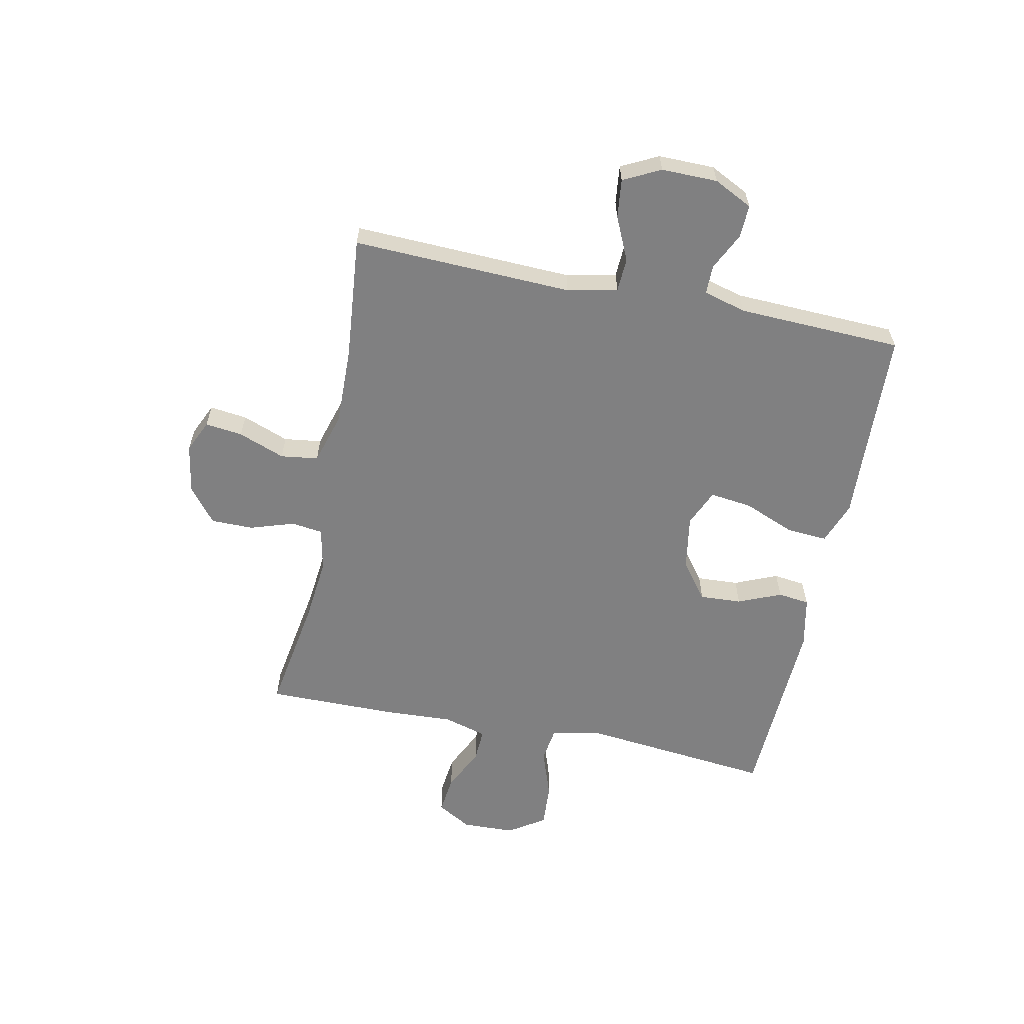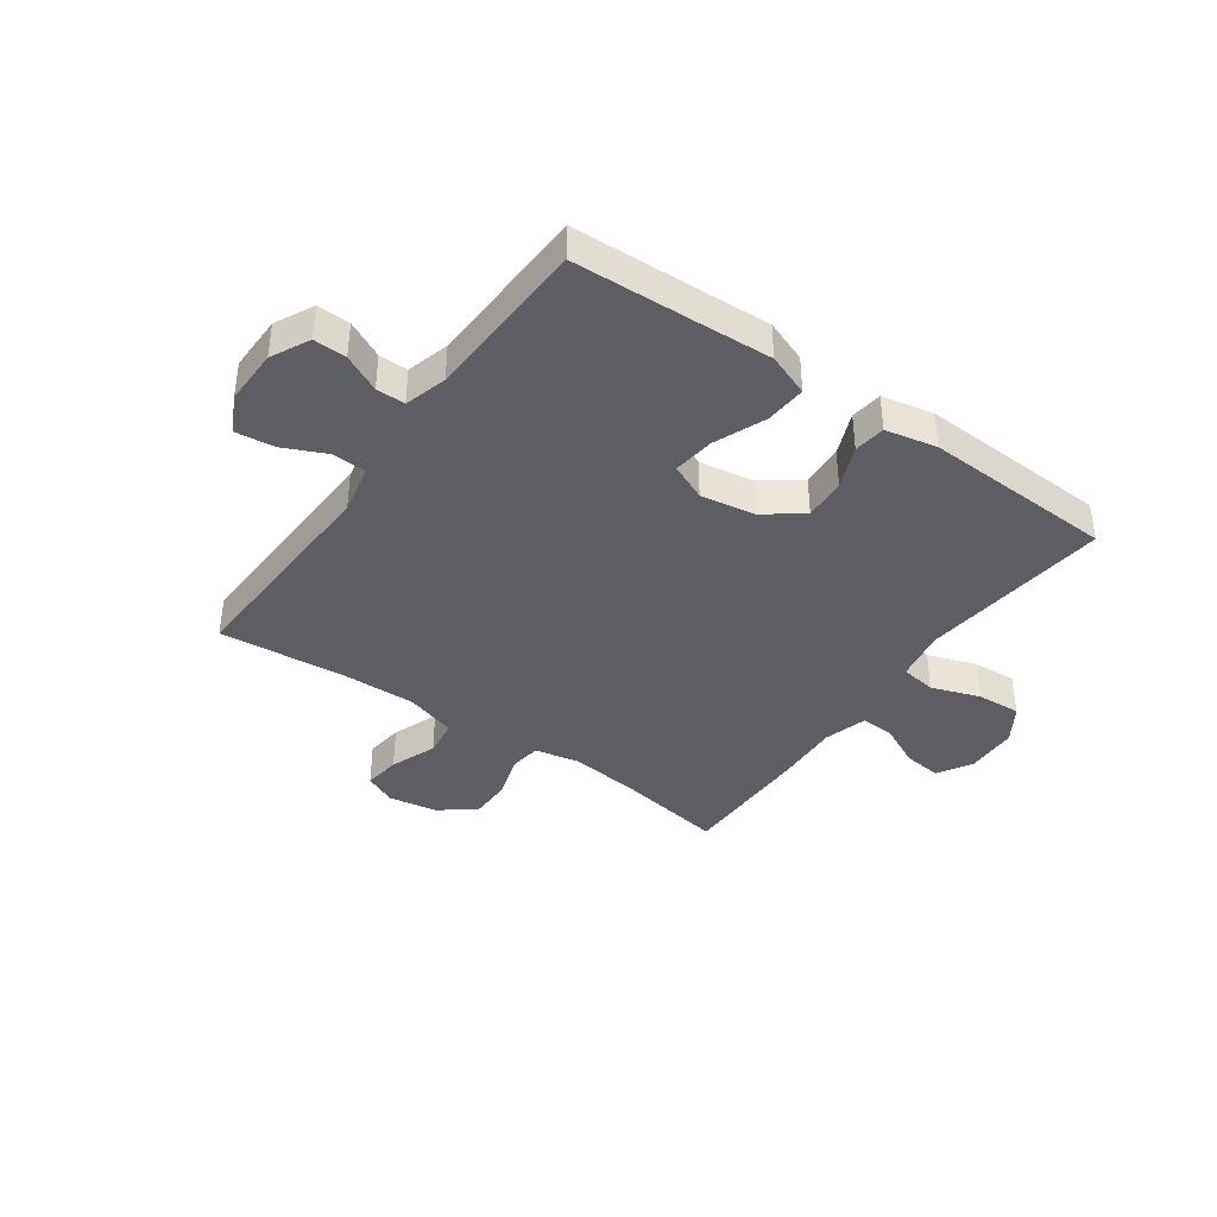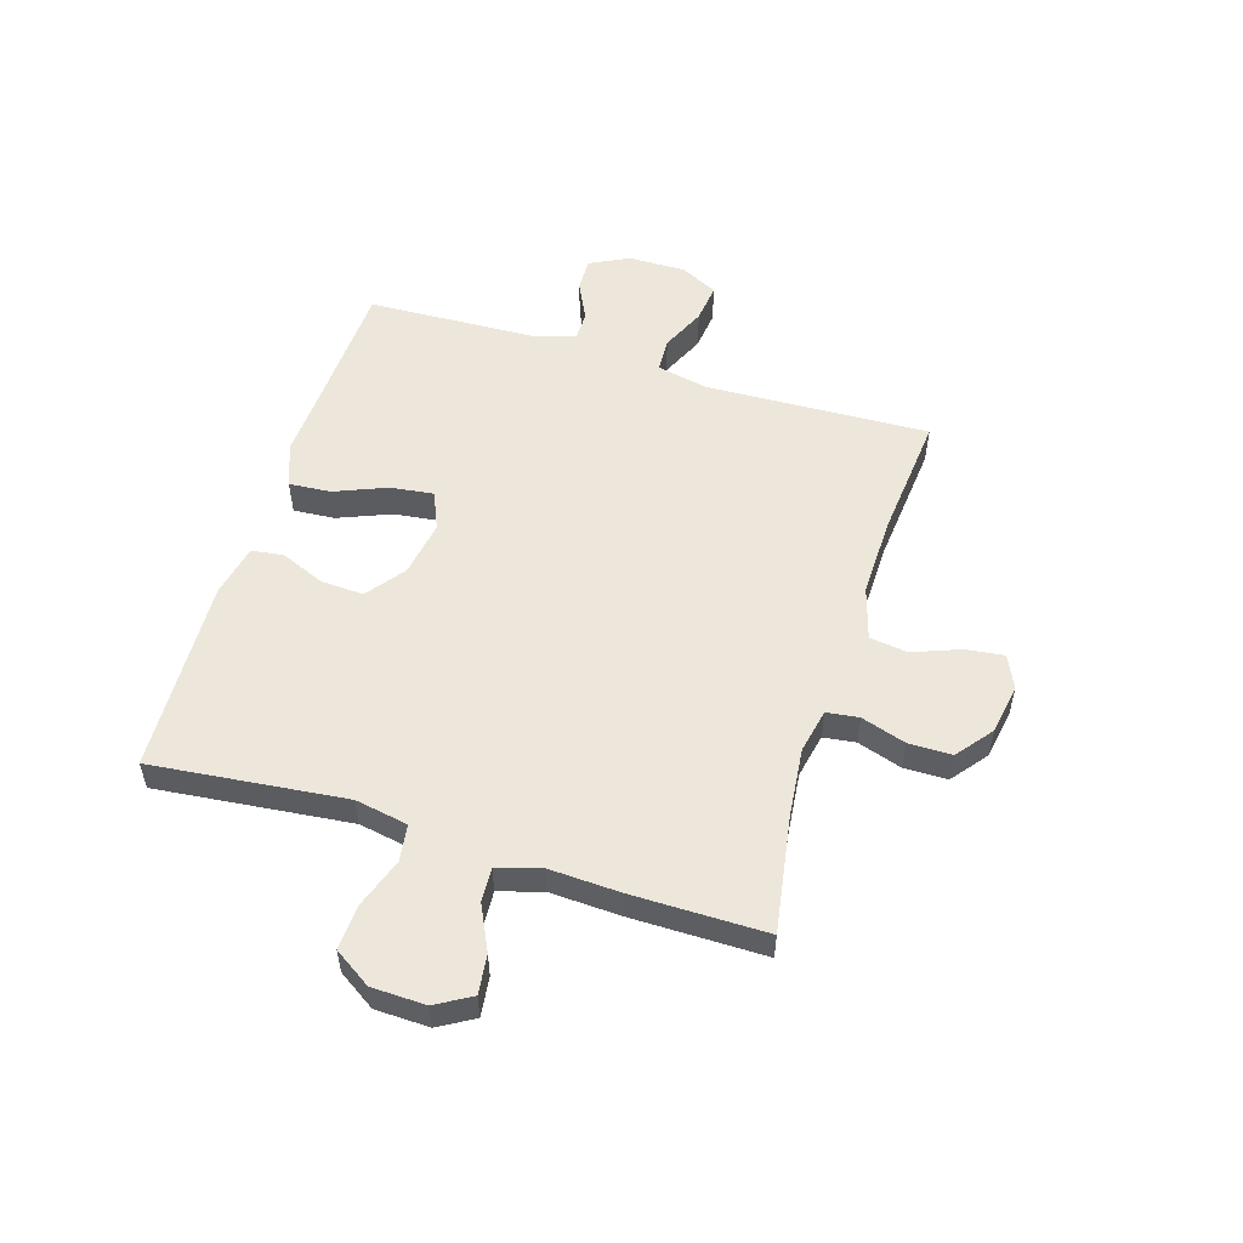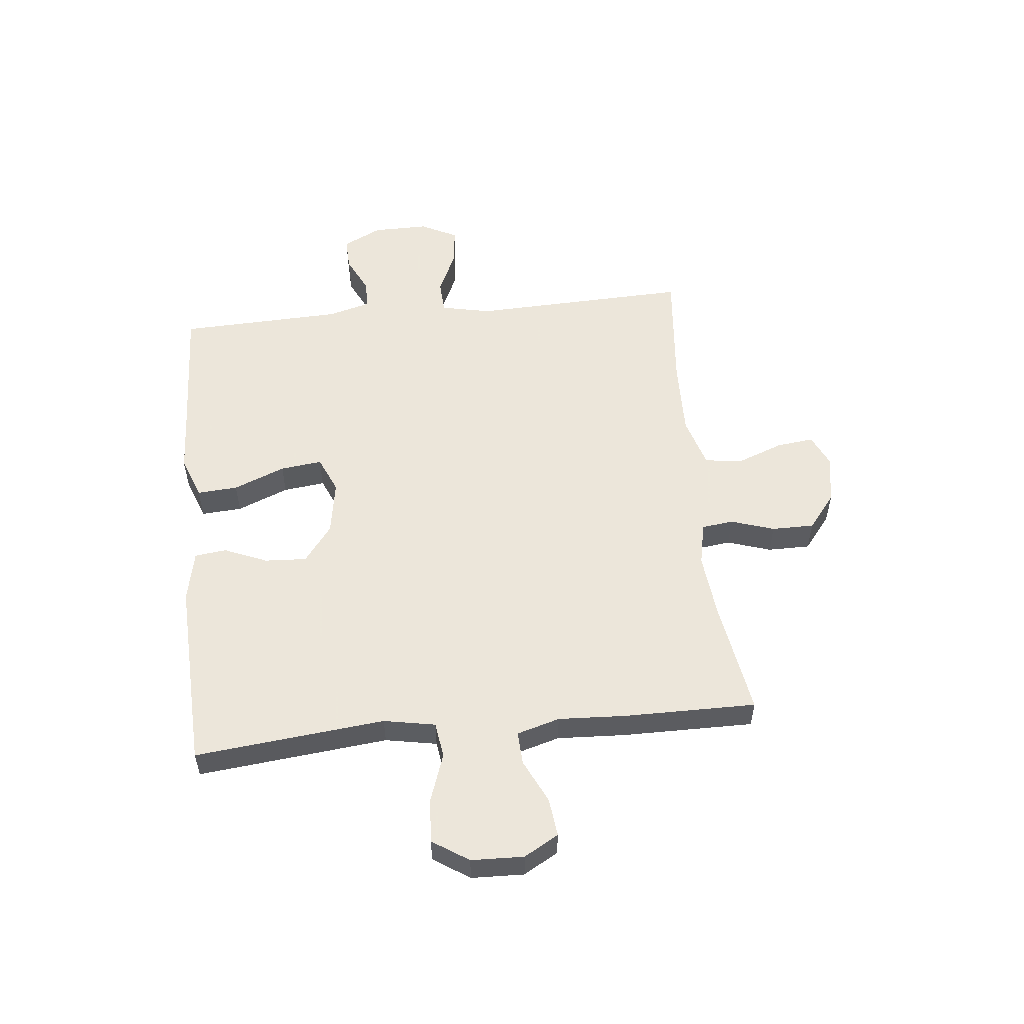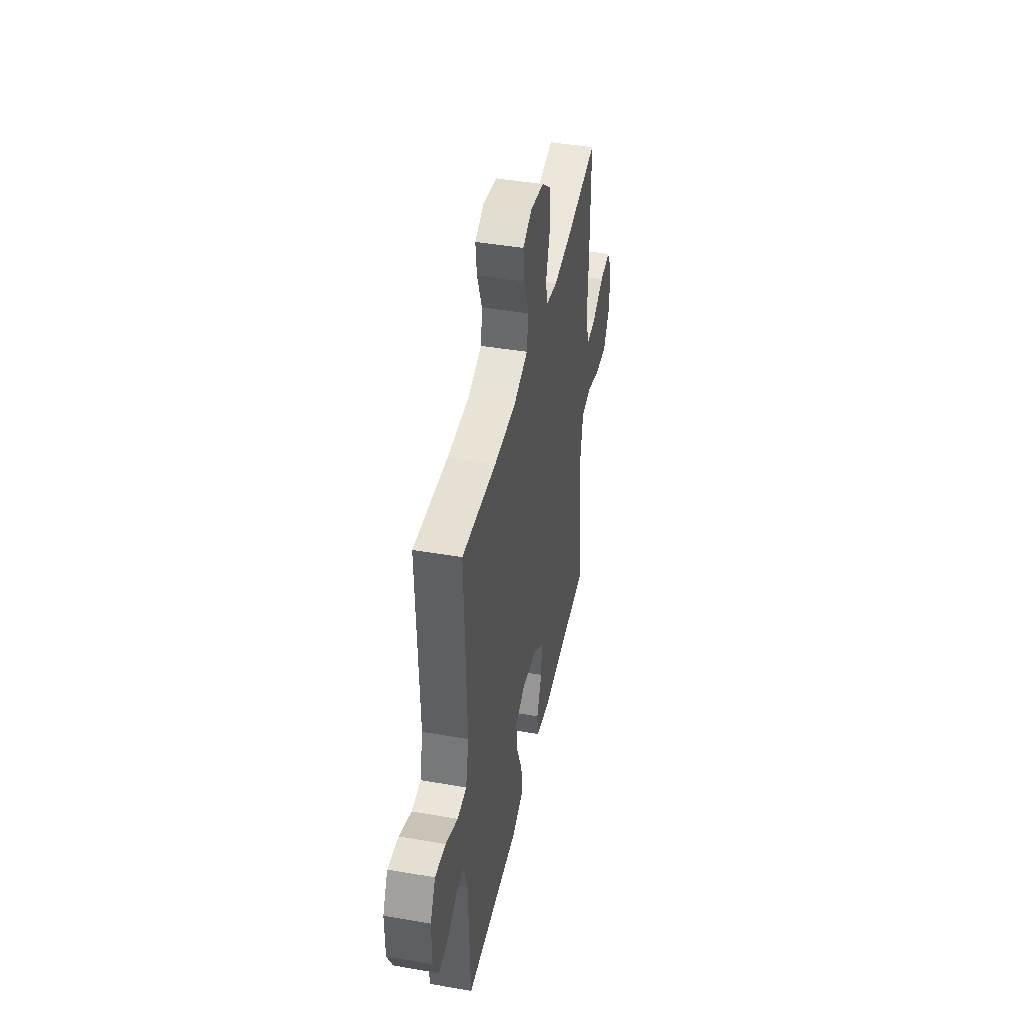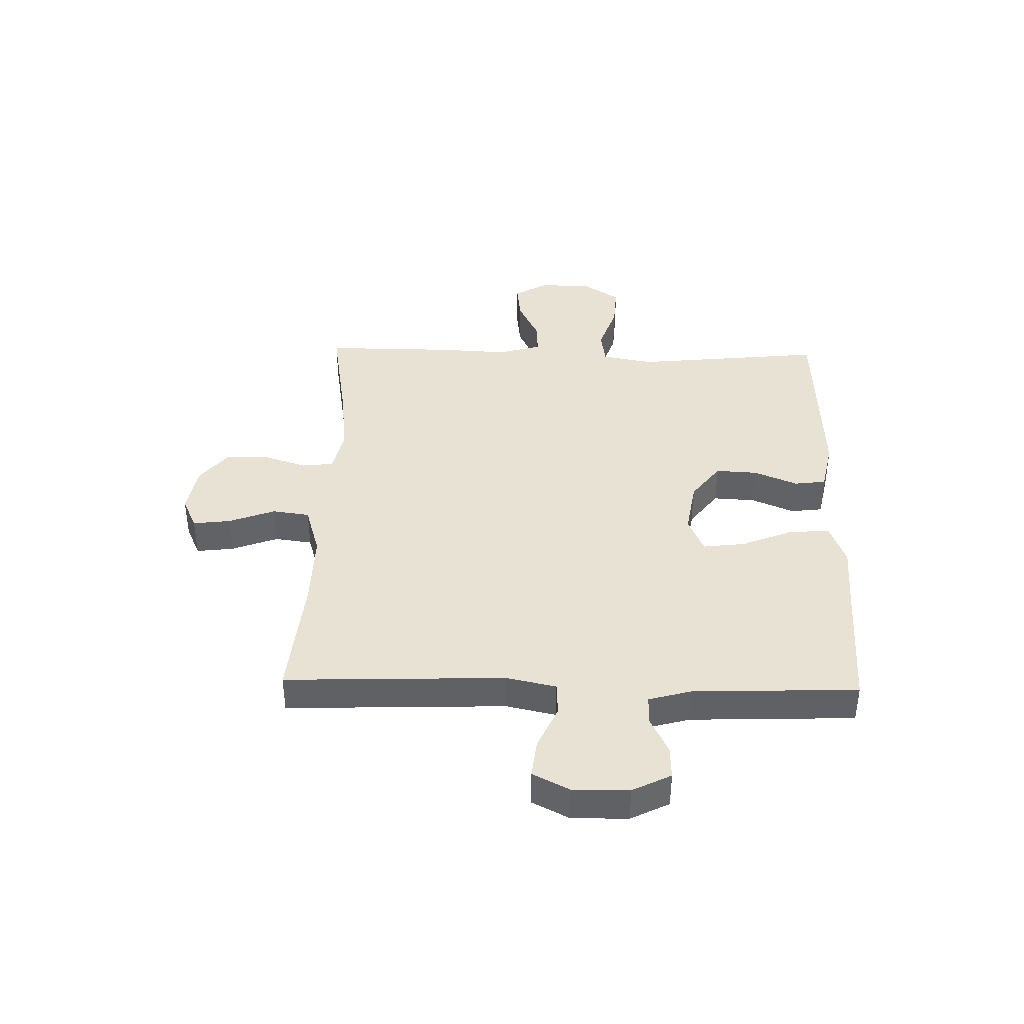
<metadata>
{"format":"obj","ext":"obj","renderer":"f3d","projection":"perspective","resolution":1024,"background":"white","views":[{"elev":-60.2,"azim":78.4,"up":"+Y"},{"elev":-39.3,"azim":144.6,"up":"+Y"},{"elev":53.9,"azim":-72.9,"up":"+Y"},{"elev":54.2,"azim":-95.9,"up":"+Y"},{"elev":43.1,"azim":101.6,"up":"+Z"},{"elev":39.9,"azim":91.4,"up":"+Y"}]}
</metadata>
<code>
v -0.5 0.07 0.5
v -0.297 0.07 0.467
v -0.181 0.07 0.455
v -0.104 0.07 0.471
v -0.097 0.07 0.527
v -0.122 0.07 0.604
v -0.122 0.07 0.679
v -0.06 0.07 0.728
v 0.027 0.07 0.743
v 0.084 0.07 0.717
v 0.076 0.07 0.651
v 0.045 0.07 0.569
v 0.054 0.07 0.503
v 0.145 0.07 0.476
v 0.282 0.07 0.479
v 0.5 0.07 0.5
v 0.486 0.07 0.112
v 0.505 0.07 0.024
v 0.564 0.07 0.021
v 0.641 0.07 0.056
v 0.709 0.07 0.064
v 0.742 0.07 -0.001
v 0.741 0.07 -0.1
v 0.707 0.07 -0.168
v 0.649 0.07 -0.166
v 0.583 0.07 -0.134
v 0.532 0.07 -0.134
v 0.511 0.07 -0.209
v 0.5 0.07 -0.5
v 0.271 0.07 -0.51
v 0.152 0.07 -0.516
v 0.077 0.07 -0.488
v 0.082 0.07 -0.416
v 0.119 0.07 -0.325
v 0.128 0.07 -0.251
v 0.063 0.07 -0.223
v -0.034 0.07 -0.239
v -0.1 0.07 -0.289
v -0.096 0.07 -0.363
v -0.064 0.07 -0.439
v -0.071 0.07 -0.495
v -0.162 0.07 -0.514
v -0.5 0.07 -0.5
v -0.465 0.07 -0.164
v -0.482 0.07 -0.073
v -0.545 0.07 -0.064
v -0.631 0.07 -0.094
v -0.709 0.07 -0.099
v -0.751 0.07 -0.035
v -0.754 0.07 0.058
v -0.719 0.07 0.119
v -0.651 0.07 0.111
v -0.574 0.07 0.074
v -0.515 0.07 0.071
v -0.493 0.07 0.147
v -0.499 0.07 0.268
v -0.5 0 0.5
v -0.297 0 0.467
v -0.181 0 0.455
v -0.104 0 0.471
v -0.097 0 0.527
v -0.122 0 0.604
v -0.122 0 0.679
v -0.06 0 0.728
v 0.027 0 0.743
v 0.084 0 0.717
v 0.076 0 0.651
v 0.045 0 0.569
v 0.054 0 0.503
v 0.145 0 0.476
v 0.282 0 0.479
v 0.5 0 0.5
v 0.486 0 0.112
v 0.505 0 0.024
v 0.564 0 0.021
v 0.641 0 0.056
v 0.709 0 0.064
v 0.742 0 -0.001
v 0.741 0 -0.1
v 0.707 0 -0.168
v 0.649 0 -0.166
v 0.583 0 -0.134
v 0.532 0 -0.134
v 0.511 0 -0.209
v 0.5 0 -0.5
v 0.271 0 -0.51
v 0.152 0 -0.516
v 0.077 0 -0.488
v 0.082 0 -0.416
v 0.119 0 -0.325
v 0.128 0 -0.251
v 0.063 0 -0.223
v -0.034 0 -0.239
v -0.1 0 -0.289
v -0.096 0 -0.363
v -0.064 0 -0.439
v -0.071 0 -0.495
v -0.162 0 -0.514
v -0.5 0 -0.5
v -0.465 0 -0.164
v -0.482 0 -0.073
v -0.545 0 -0.064
v -0.631 0 -0.094
v -0.709 0 -0.099
v -0.751 0 -0.035
v -0.754 0 0.058
v -0.719 0 0.119
v -0.651 0 0.111
v -0.574 0 0.074
v -0.515 0 0.071
v -0.493 0 0.147
v -0.499 0 0.268
f 55 56 1 2
f 54 55 2 3
f 51 52 53
f 50 51 53
f 49 50 53
f 48 49 53
f 47 48 53
f 46 47 53
f 45 46 53 54
f 42 43 44
f 41 42 44
f 40 41 44
f 39 40 44
f 38 39 44 45
f 54 3 4
f 45 54 4
f 38 45 4
f 37 38 4
f 32 33 34
f 31 32 34
f 30 31 34
f 30 34 35
f 29 30 35
f 28 29 35
f 27 28 35 36
f 24 25 26
f 23 24 26
f 22 23 26
f 21 22 26
f 20 21 26
f 19 20 26
f 18 19 26 27
f 37 4 5
f 36 37 5
f 27 36 5
f 18 27 5
f 17 18 5
f 10 11 12
f 9 10 12
f 8 9 12
f 7 8 12
f 6 7 12
f 5 6 12
f 5 12 13
f 17 5 13 14
f 15 16 17
f 14 15 17
f 58 57 112 111
f 59 58 111 110
f 109 108 107
f 109 107 106
f 109 106 105
f 109 105 104
f 109 104 103
f 109 103 102
f 110 109 102 101
f 100 99 98
f 100 98 97
f 100 97 96
f 100 96 95
f 101 100 95 94
f 60 59 110
f 60 110 101
f 60 101 94
f 60 94 93
f 90 89 88
f 90 88 87
f 90 87 86
f 91 90 86
f 91 86 85
f 91 85 84
f 92 91 84 83
f 82 81 80
f 82 80 79
f 82 79 78
f 82 78 77
f 82 77 76
f 82 76 75
f 83 82 75 74
f 61 60 93
f 61 93 92
f 61 92 83
f 61 83 74
f 61 74 73
f 68 67 66
f 68 66 65
f 68 65 64
f 68 64 63
f 68 63 62
f 68 62 61
f 69 68 61
f 70 69 61 73
f 73 72 71
f 73 71 70
f 1 57 58 2
f 2 58 59 3
f 3 59 60 4
f 4 60 61 5
f 5 61 62 6
f 6 62 63 7
f 7 63 64 8
f 8 64 65 9
f 9 65 66 10
f 10 66 67 11
f 11 67 68 12
f 12 68 69 13
f 13 69 70 14
f 14 70 71 15
f 15 71 72 16
f 16 72 73 17
f 17 73 74 18
f 18 74 75 19
f 19 75 76 20
f 20 76 77 21
f 21 77 78 22
f 22 78 79 23
f 23 79 80 24
f 24 80 81 25
f 25 81 82 26
f 26 82 83 27
f 27 83 84 28
f 28 84 85 29
f 29 85 86 30
f 30 86 87 31
f 31 87 88 32
f 32 88 89 33
f 33 89 90 34
f 34 90 91 35
f 35 91 92 36
f 36 92 93 37
f 37 93 94 38
f 38 94 95 39
f 39 95 96 40
f 40 96 97 41
f 41 97 98 42
f 42 98 99 43
f 43 99 100 44
f 44 100 101 45
f 45 101 102 46
f 46 102 103 47
f 47 103 104 48
f 48 104 105 49
f 49 105 106 50
f 50 106 107 51
f 51 107 108 52
f 52 108 109 53
f 53 109 110 54
f 54 110 111 55
f 55 111 112 56
f 56 112 57 1

</code>
